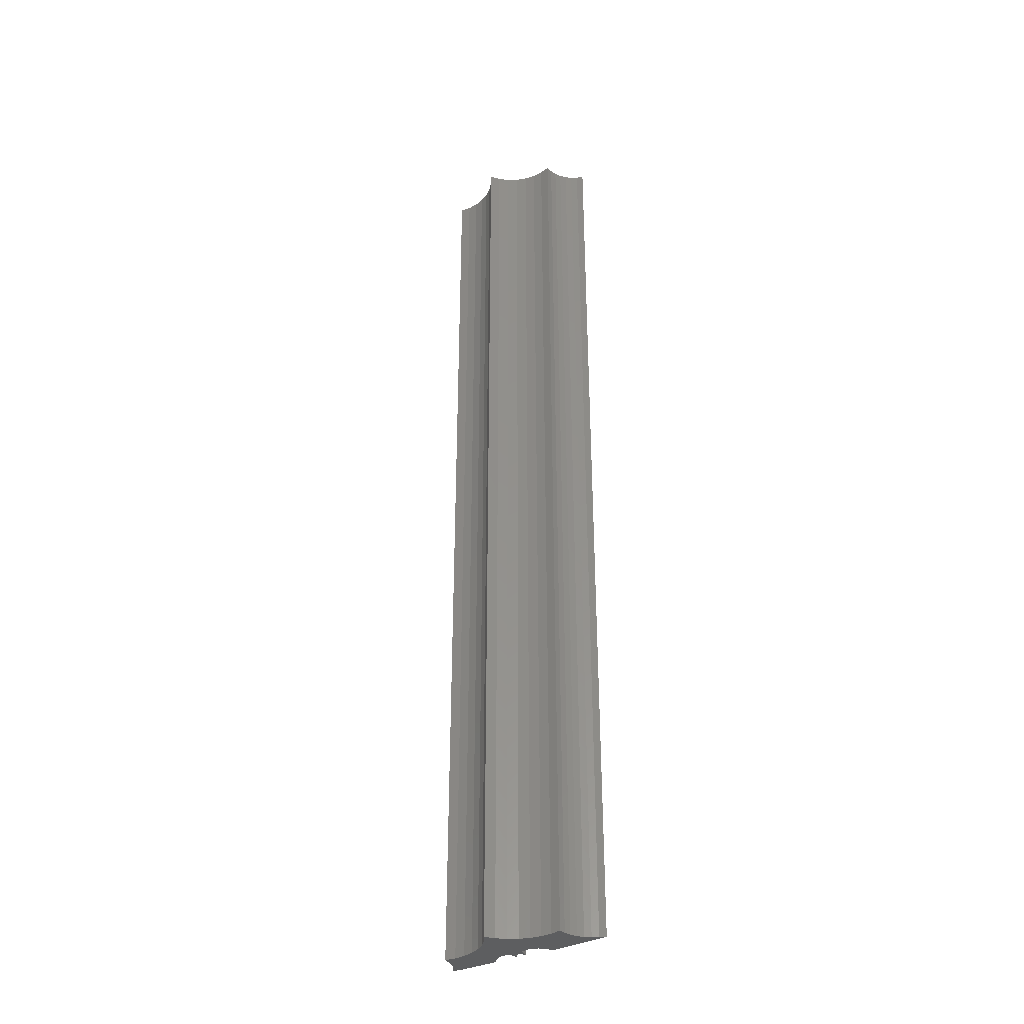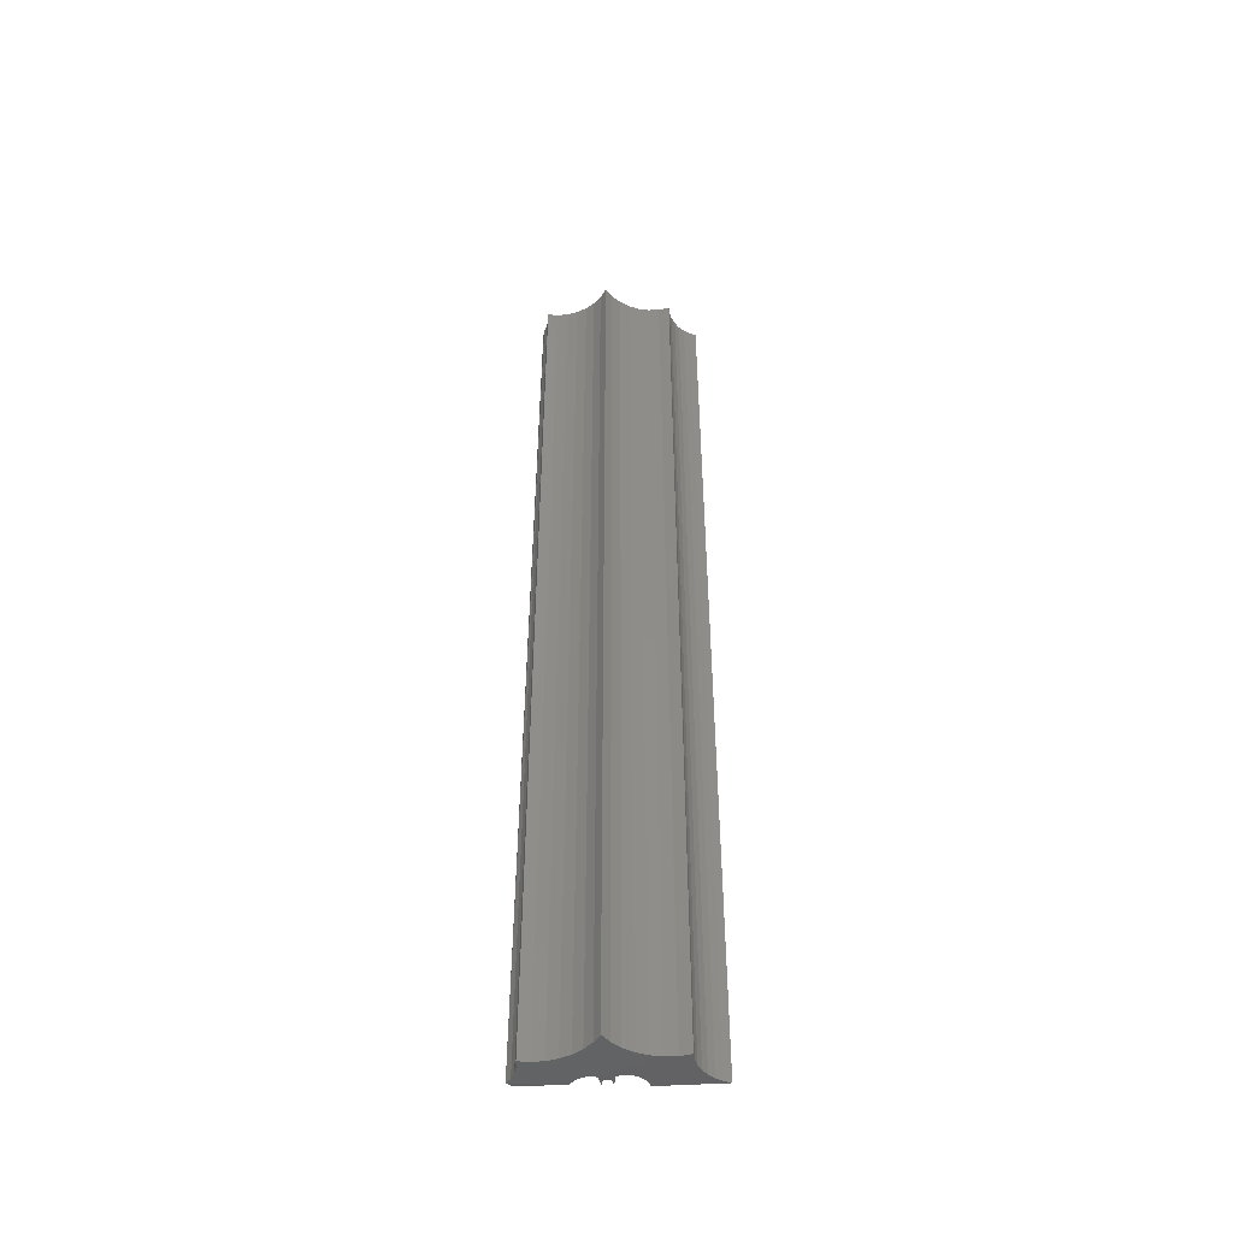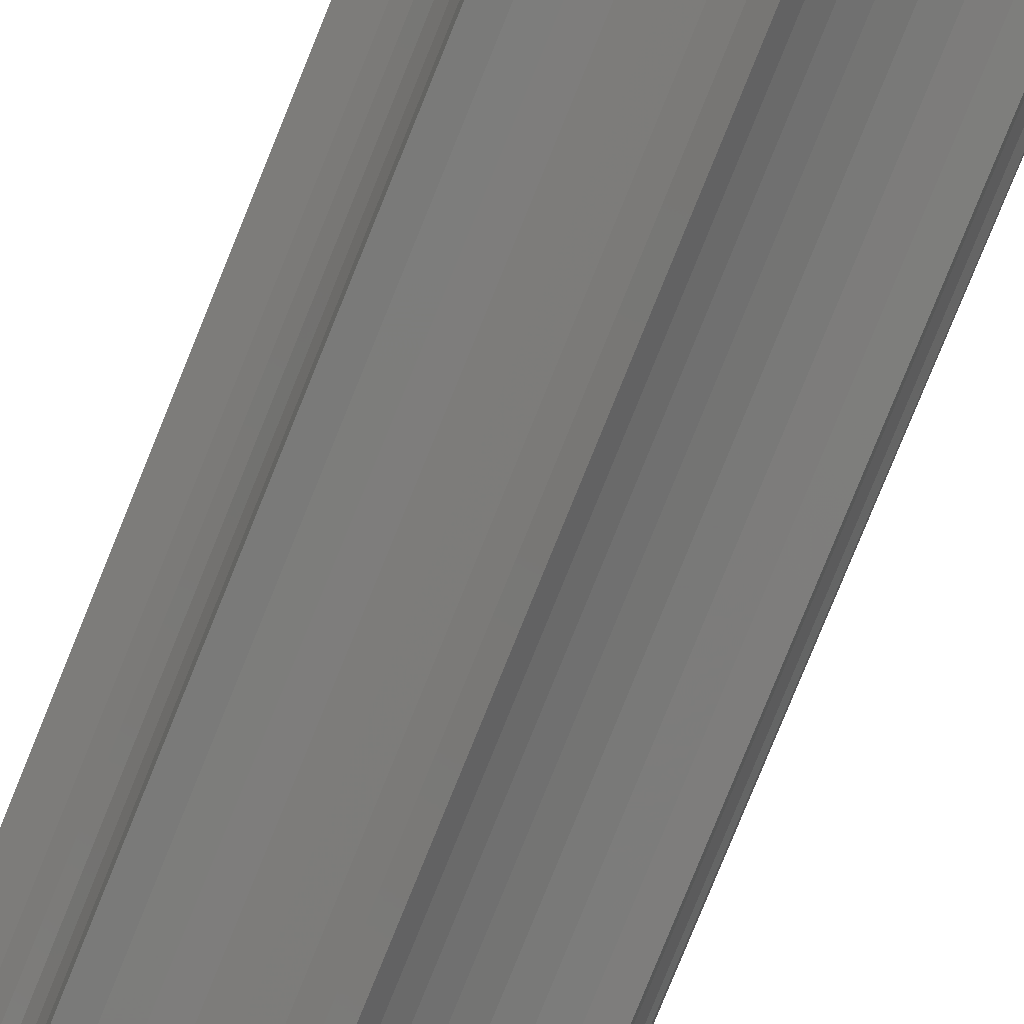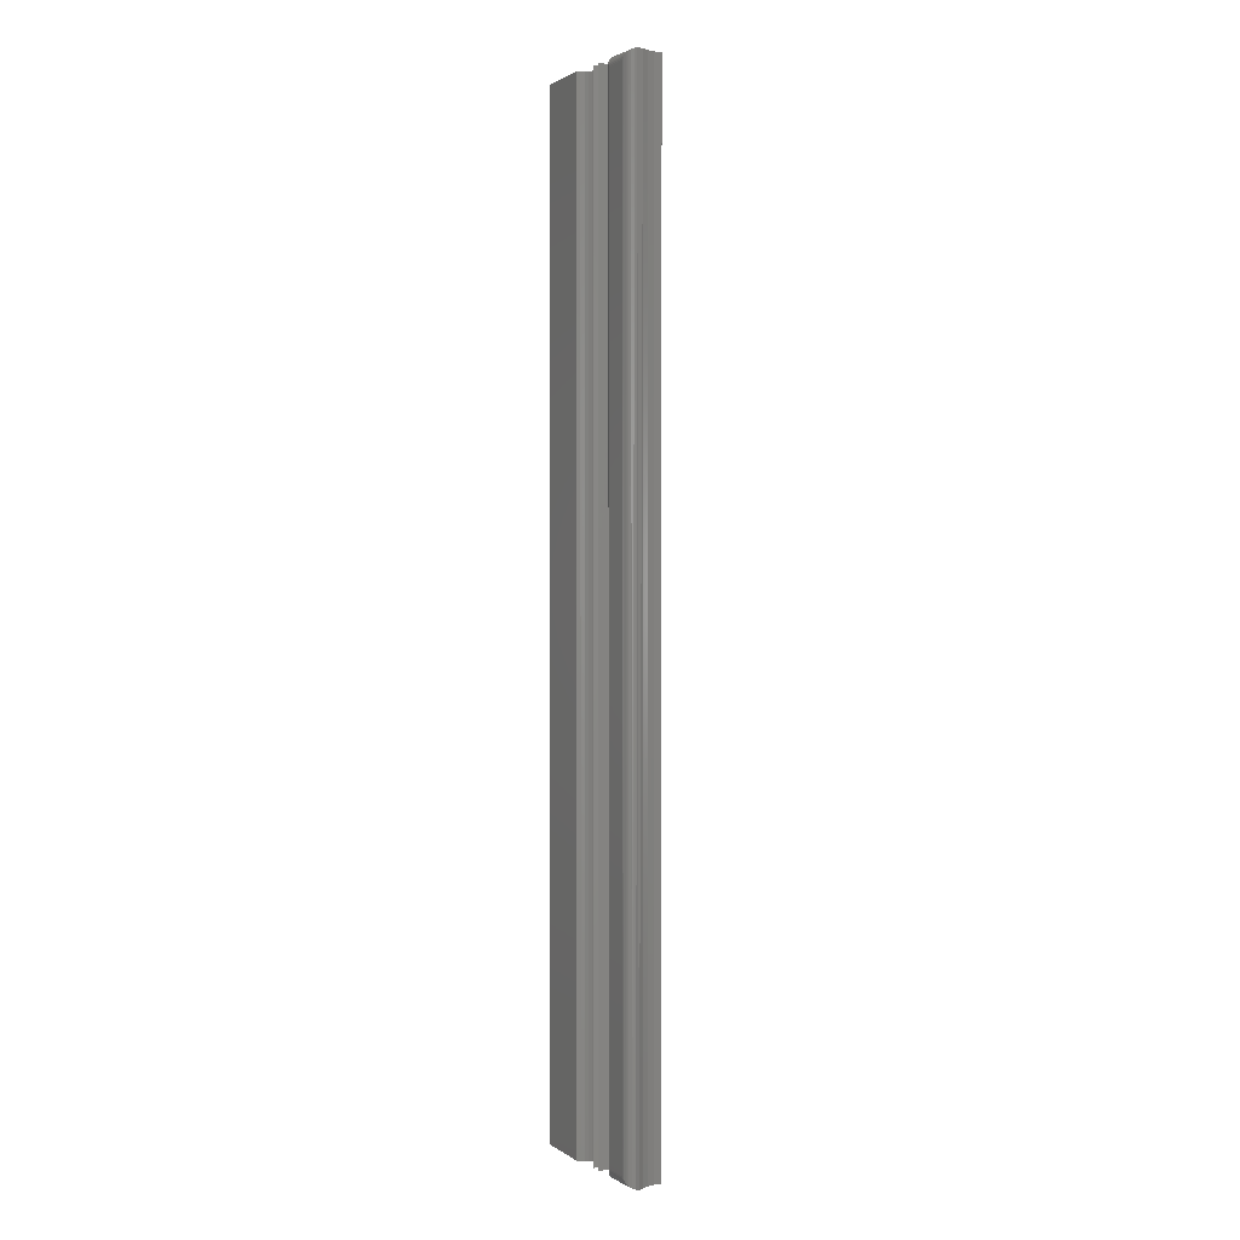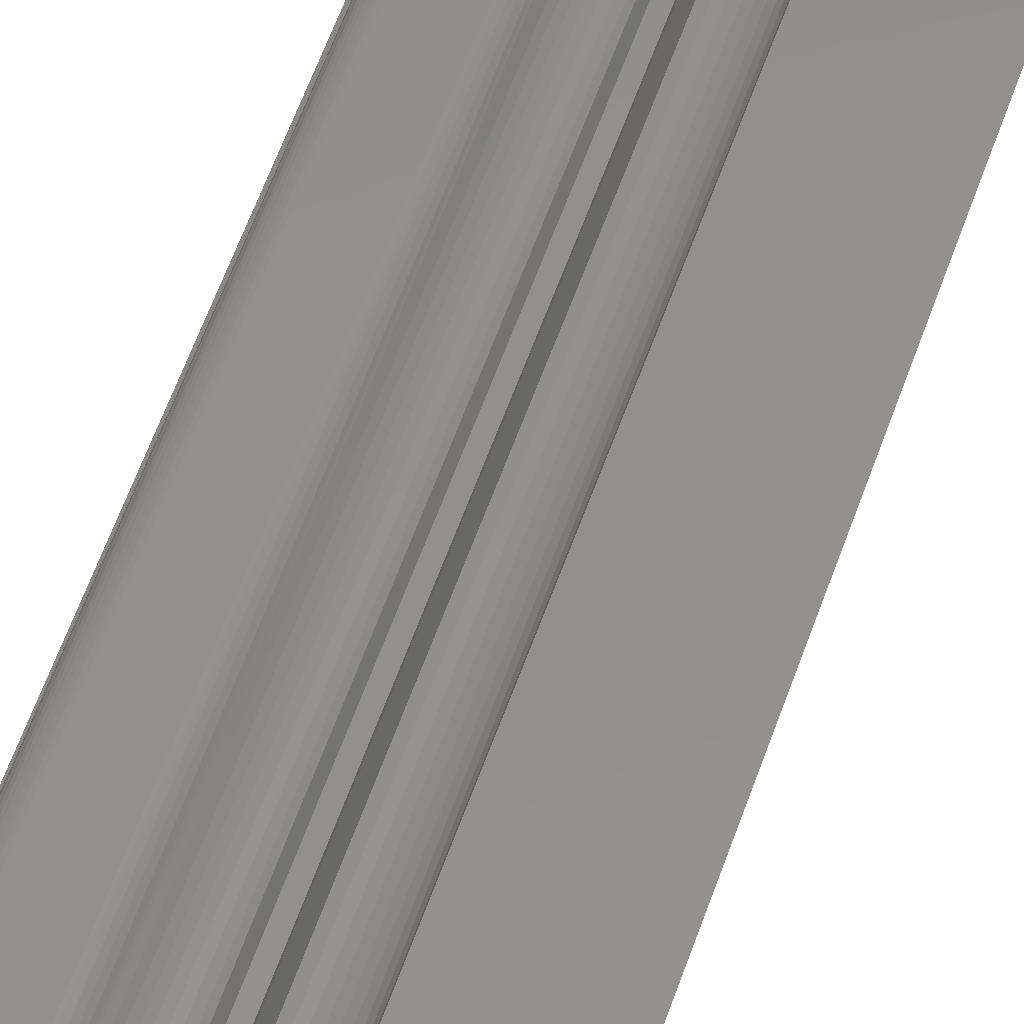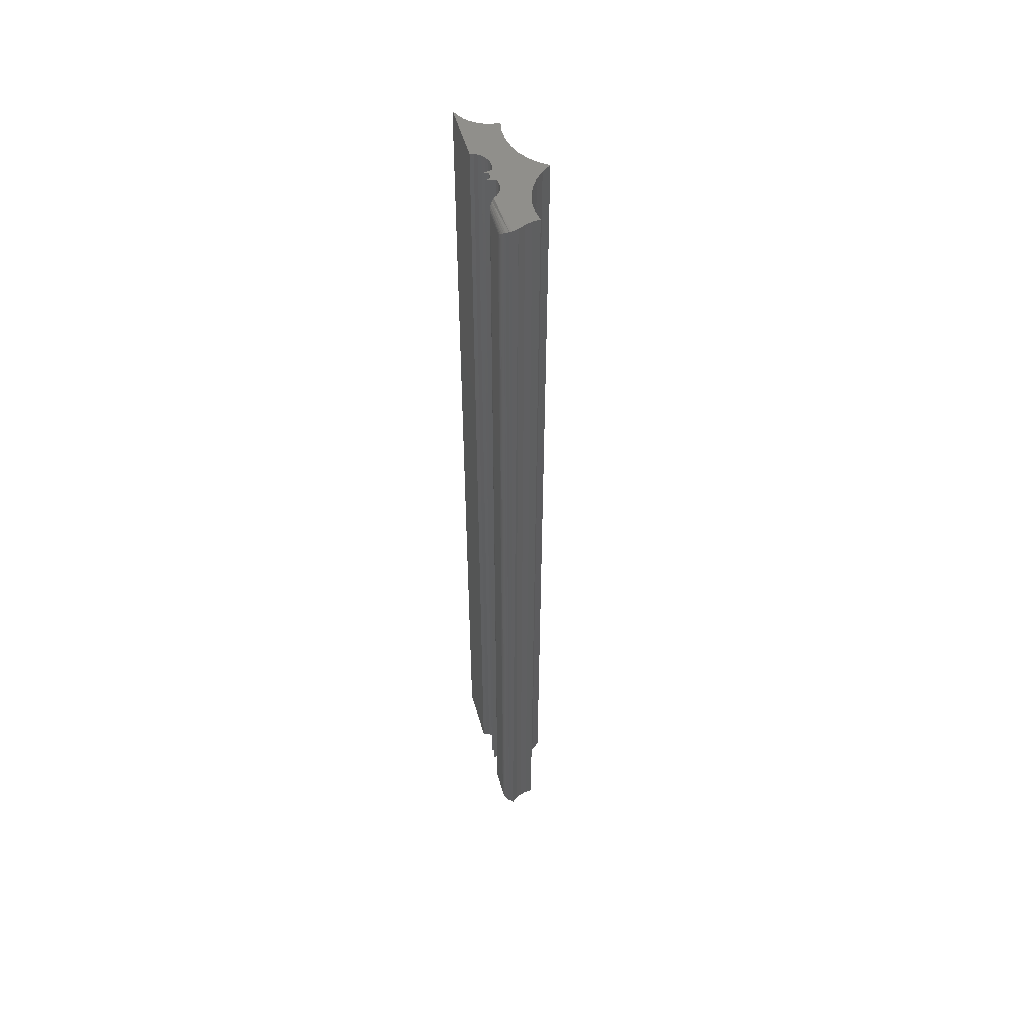
<metadata>
{"format":"stl","ext":"stl","renderer":"f3d","projection":"perspective","resolution":1024,"background":"white","views":[{"elev":-35.0,"azim":-145.4,"up":"+Y"},{"elev":-48.6,"azim":-176.2,"up":"+Y"},{"elev":-76.2,"azim":-21.8,"up":"+Z"},{"elev":1.5,"azim":64.4,"up":"+Y"},{"elev":52.9,"azim":-162.0,"up":"+Z"},{"elev":52.1,"azim":74.5,"up":"+Y"}]}
</metadata>
<code>
# stl→obj: 126 verts, 248 faces
v -0.02442 -0.75 0.007812
v -0.06534 -0.75 0.005835
v -0.02358 -0.75 0.005196
v -0.07031 -0.75 0.007812
v 0.05408 -0.75 -0.0044
v 0.01671 -0.75 -0.001542
v 0.01456 -0.75 -0.002585
v 0.05156 -0.75 -0.009378
v 0.01225 -0.75 -0.003222
v 0.04156 -0.75 -0.01905
v 0.05004 -0.75 -0.01475
v -0.04959 -0.75 -0.02031
v -0.04136 -0.75 -0.01893
v -0.05 -0.75 -0.01498
v -0.03303 -0.75 -0.01909
v 0.0007401 -0.75 -0.04104
v 0.005412 -0.75 -0.03438
v -0.004124 -0.75 -0.03426
v -0.06081 -0.75 0.002973
v -0.02225 -0.75 0.002787
v -0.0569 -0.75 -0.0006753
v -0.02049 -0.75 0.0006744
v -0.01836 -0.75 -0.001066
v -0.005181 -0.75 -0.002549
v -0.00222 -0.75 0.0004112
v -0.003701 -0.75 0.004852
v 0.04959 -0.75 -0.02031
v 0.05752 -0.75 3.123e-17
v 0.02158 -0.75 0.003627
v 0.02028 -0.75 0.001616
v 0.01864 -0.75 -0.0001255
v 0.005181 -0.75 -0.002549
v 0.003701 -0.75 0.004852
v 0.00222 -0.75 0.0004112
v -0.01715 -0.75 -0.02396
v 0.007483 -0.75 -0.003203
v 0.009866 -0.75 -0.00343
v -0.01016 -0.75 -0.0285
v 0.01123 -0.75 -0.0287
v 0.018 -0.75 -0.0242
v 0.02549 -0.75 -0.02103
v 0.03343 -0.75 -0.01929
v -0.02486 -0.75 -0.02078
v -0.01331 -0.75 -0.003191
v -0.05372 -0.75 -0.004985
v -0.0514 -0.75 -0.009807
v -0.007832 -0.75 -0.003282
v -0.01057 -0.75 -0.003498
v -0.01593 -0.75 -0.00237
v -0.02358 -1.083e-18 0.005196
v -0.06534 2.288e-18 0.005835
v -0.02442 2.547e-18 0.007812
v -0.07031 2.131e-18 0.007812
v 0.01225 -6.574e-19 -0.003222
v 0.01456 -4.907e-19 -0.002585
v 0.05161 -8.447e-19 -0.009256
v 0.05005 -1.261e-18 -0.01469
v 0.04156 2.809e-18 -0.01905
v -0.05 1.875e-18 -0.01498
v -0.04136 2.537e-18 -0.01893
v -0.04959 1.574e-18 -0.02031
v -0.03303 2.99e-18 -0.01909
v -0.004124 3.673e-18 -0.03426
v 0.005412 -1.285e-19 -0.03438
v 0.0007401 -7.919e-19 -0.04104
v -0.06081 2.365e-18 0.002973
v -0.02225 -1.156e-18 0.002787
v -0.0569 2.361e-18 -0.0006753
v -0.02049 -1.186e-18 0.0006744
v -0.01836 -1.174e-18 -0.001066
v -0.003701 3.518e-18 0.004852
v -0.00222 3.33e-18 0.0004112
v -0.005181 -5.325e-19 -0.002549
v 0.04959 -1.628e-18 -0.02031
v 0.05419 -3.965e-19 -0.004234
v 0.01671 -3.078e-19 -0.001542
v 0.01864 -1.147e-19 -0.0001255
v 0.02028 8.221e-20 0.001616
v 0.02158 2.764e-19 0.003627
v 0.005181 3.562e-18 -0.002549
v 0.007483 -9.209e-19 -0.003203
v -0.01715 3.576e-18 -0.02396
v 0.00222 3.577e-18 0.0004112
v 0.003701 3.929e-18 0.004852
v 0.009866 -8.024e-19 -0.00343
v 0.03343 2.343e-18 -0.01929
v 0.02549 1.797e-18 -0.02103
v 0.018 1.189e-18 -0.0242
v 0.01123 5.393e-19 -0.0287
v -0.01016 3.688e-18 -0.0285
v -0.02486 3.341e-18 -0.02078
v -0.0514 2.112e-18 -0.009807
v -0.05372 2.275e-18 -0.004985
v -0.01331 -1.023e-18 -0.003191
v -0.01057 -8.895e-19 -0.003498
v -0.007832 -7.241e-19 -0.003282
v -0.01593 -1.118e-18 -0.00237
v 0.04762 -0.007812 0.007812
v 0.0285 -0.007812 0.007812
v 0.04762 -0.7422 0.007812
v 0.0285 -0.7422 0.007812
v 0.02724 -0.7435 0.00771
v 0.02755 -0.006865 0.007755
v 0.02591 -0.005224 0.007371
v 0.02599 -0.7447 0.007397
v 0.0244 -0.00371 0.006649
v 0.02443 -0.7463 0.006669
v 0.02308 -0.00239 0.005624
v 0.02307 -0.7476 0.005614
v 0.02248 -0.7482 0.004978
v 0.02251 -0.00182 0.005013
v 0.049 -0.7436 0.00769
v 0.05016 -0.7447 0.00739
v 0.05129 -0.7458 0.006901
v 0.0523 -0.7469 0.006258
v 0.0532 -0.7478 0.005469
v 0.0546 -0.7492 0.003524
v 0.05534 -0.7499 0.001222
v 0.05542 -1.571e-05 0.0005694
v 0.04884 -0.00659 0.007717
v 0.05005 -0.005386 0.007426
v 0.0512 -0.004238 0.006947
v 0.05321 -0.002226 0.005461
v 0.05402 -0.001419 0.00449
v 0.05511 -0.0003217 0.002219
v 0.05226 -0.003175 0.006287
f 1 2 3
f 1 4 2
f 5 6 7
f 5 7 8
f 8 7 9
f 10 11 8
f 12 13 14
f 15 14 13
f 16 17 18
f 3 2 19
f 3 19 20
f 20 19 21
f 22 20 21
f 22 21 23
f 24 25 26
f 27 11 10
f 28 29 30
f 28 30 31
f 28 31 6
f 28 6 5
f 32 33 34
f 32 34 25
f 32 25 24
f 32 24 35
f 32 35 36
f 37 36 35
f 37 35 38
f 37 38 18
f 37 18 17
f 37 17 39
f 37 39 40
f 37 40 41
f 37 41 42
f 37 42 10
f 37 10 8
f 37 8 9
f 43 44 45
f 43 45 46
f 43 46 14
f 43 14 15
f 35 24 47
f 35 47 48
f 35 48 44
f 35 44 43
f 45 44 49
f 45 49 23
f 45 23 21
f 50 51 52
f 51 53 52
f 54 55 56
f 56 57 58
f 59 60 61
f 60 59 62
f 63 64 65
f 66 51 50
f 67 66 50
f 68 66 67
f 68 67 69
f 70 68 69
f 71 72 73
f 58 57 74
f 75 56 55
f 75 55 76
f 75 76 77
f 75 77 78
f 75 78 79
f 80 81 82
f 80 82 73
f 80 73 72
f 80 72 83
f 80 83 84
f 85 54 56
f 85 56 58
f 85 58 86
f 85 86 87
f 85 87 88
f 85 88 89
f 85 89 64
f 85 64 63
f 85 63 90
f 85 90 82
f 85 82 81
f 91 62 59
f 91 59 92
f 91 92 93
f 91 93 94
f 82 91 94
f 82 94 95
f 82 95 96
f 82 96 73
f 93 68 70
f 93 70 97
f 93 97 94
f 55 6 76
f 76 6 31
f 76 31 77
f 77 31 30
f 77 30 78
f 78 30 29
f 78 29 79
f 6 55 7
f 7 55 54
f 7 54 9
f 9 54 85
f 9 85 37
f 37 85 81
f 37 81 36
f 36 81 80
f 36 80 32
f 98 99 100
f 100 99 101
f 28 5 75
f 75 5 8
f 75 8 56
f 56 8 11
f 56 11 57
f 57 11 27
f 57 27 74
f 99 102 101
f 99 103 102
f 103 104 102
f 102 104 105
f 105 104 106
f 105 106 107
f 107 106 108
f 107 108 109
f 79 29 110
f 79 110 109
f 79 109 108
f 79 108 111
f 100 102 112
f 100 101 102
f 102 105 112
f 112 105 113
f 113 105 107
f 113 107 114
f 114 107 109
f 114 109 115
f 116 115 109
f 117 116 109
f 117 109 110
f 29 28 118
f 29 118 117
f 29 117 110
f 28 119 118
f 28 75 119
f 98 112 120
f 98 100 112
f 112 113 120
f 120 113 121
f 121 113 114
f 121 114 122
f 122 114 115
f 123 116 117
f 117 124 123
f 125 124 117
f 117 118 125
f 119 125 118
f 116 123 115
f 115 123 126
f 115 126 122
f 99 120 103
f 99 98 120
f 125 111 124
f 111 108 124
f 124 108 123
f 123 108 106
f 123 106 126
f 122 126 106
f 106 104 122
f 122 104 121
f 121 104 103
f 121 103 120
f 79 111 125
f 79 125 119
f 79 119 75
f 68 19 66
f 66 19 2
f 66 2 51
f 51 2 4
f 51 4 53
f 19 68 21
f 21 68 93
f 21 93 45
f 45 93 92
f 45 92 46
f 46 92 59
f 46 59 14
f 14 59 61
f 14 61 12
f 52 53 1
f 1 53 4
f 97 44 94
f 94 44 48
f 94 48 95
f 95 48 47
f 95 47 96
f 96 47 24
f 96 24 73
f 44 97 49
f 49 97 70
f 49 70 23
f 23 70 69
f 23 69 22
f 22 69 67
f 22 67 20
f 20 67 50
f 20 50 3
f 3 50 52
f 3 52 1
f 71 73 26
f 26 73 24
f 72 71 25
f 25 71 26
f 83 72 34
f 34 72 25
f 84 83 33
f 33 83 34
f 80 84 32
f 32 84 33
f 88 39 89
f 89 39 17
f 89 17 64
f 64 17 16
f 64 16 65
f 39 88 40
f 40 88 87
f 40 87 41
f 41 87 86
f 41 86 42
f 42 86 58
f 42 58 10
f 10 58 74
f 10 74 27
f 91 15 62
f 62 15 13
f 62 13 60
f 60 13 12
f 60 12 61
f 15 91 43
f 43 91 82
f 43 82 35
f 35 82 90
f 35 90 38
f 38 90 63
f 38 63 18
f 18 63 65
f 18 65 16

</code>
